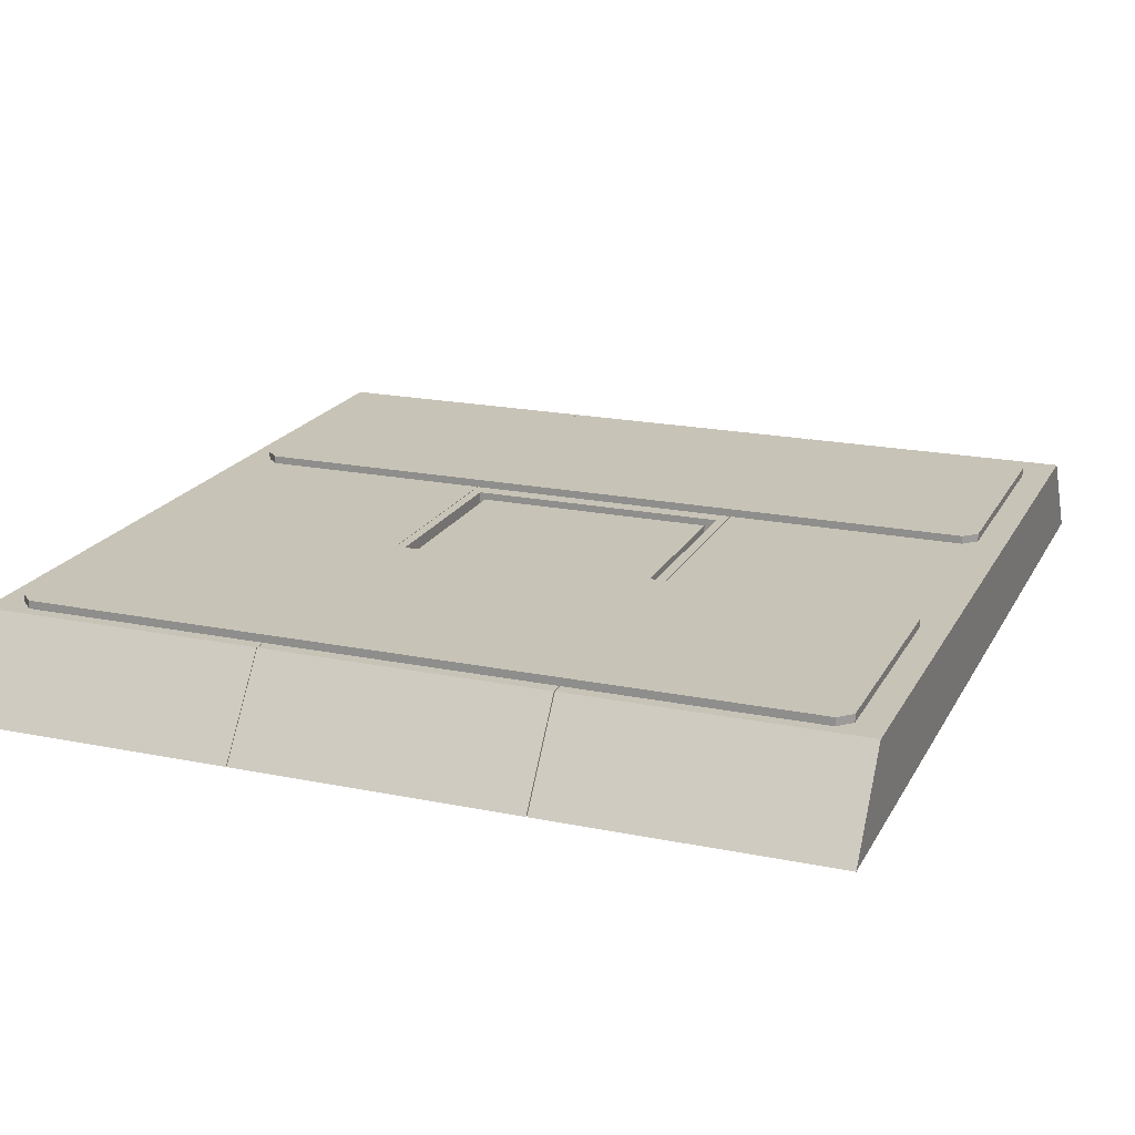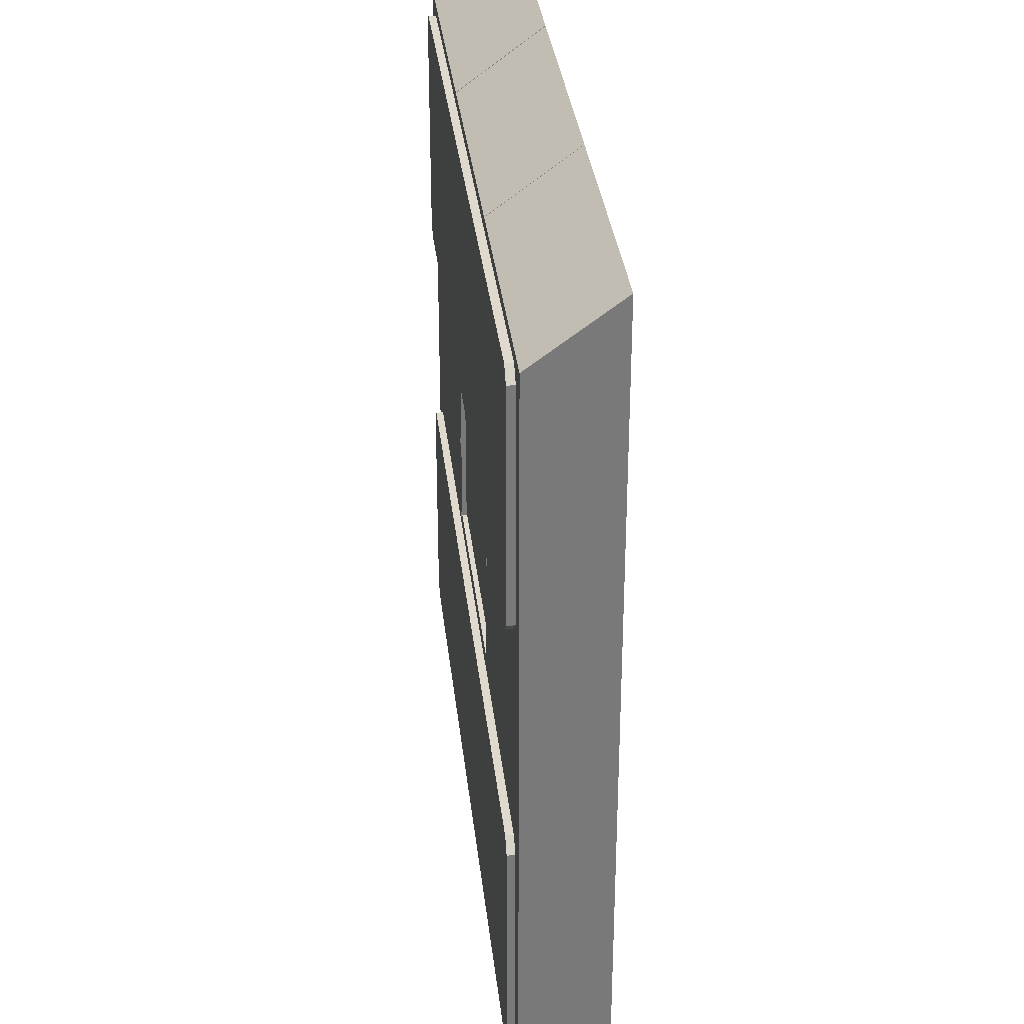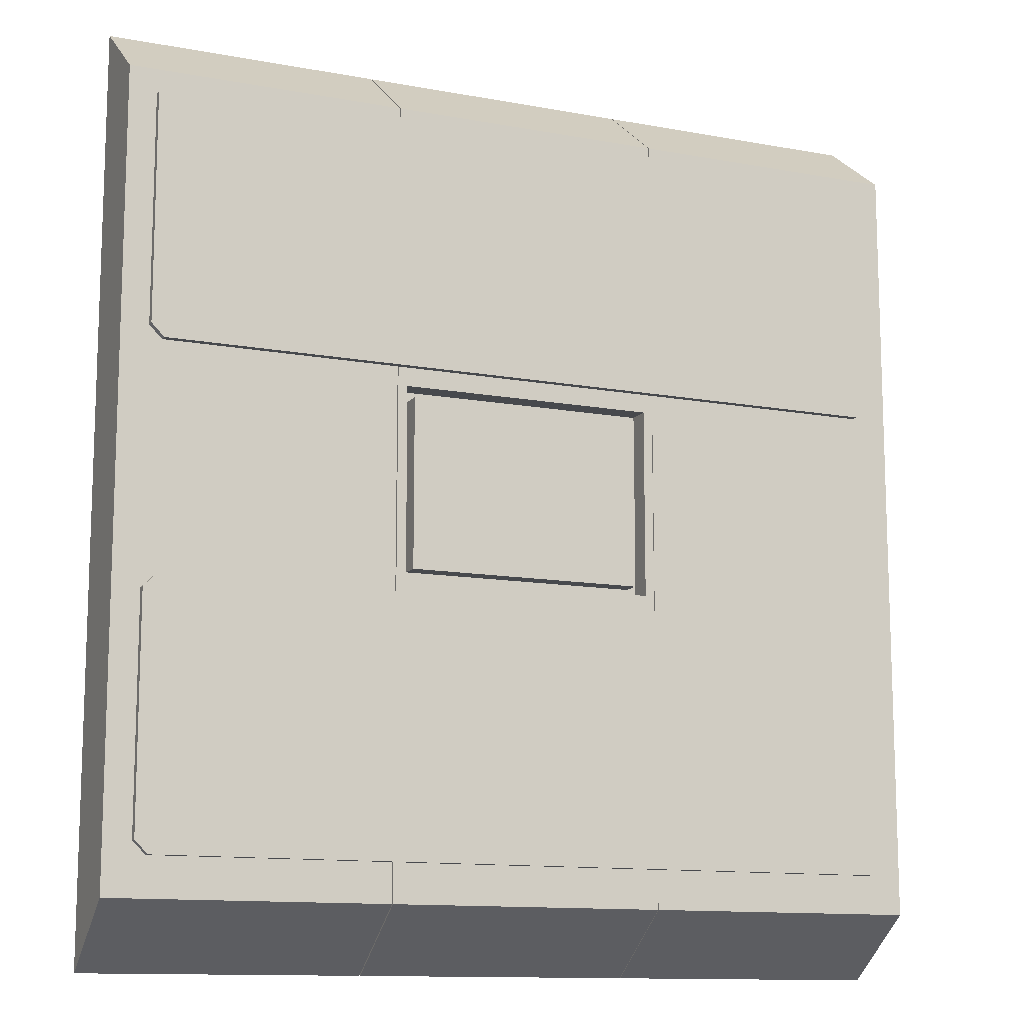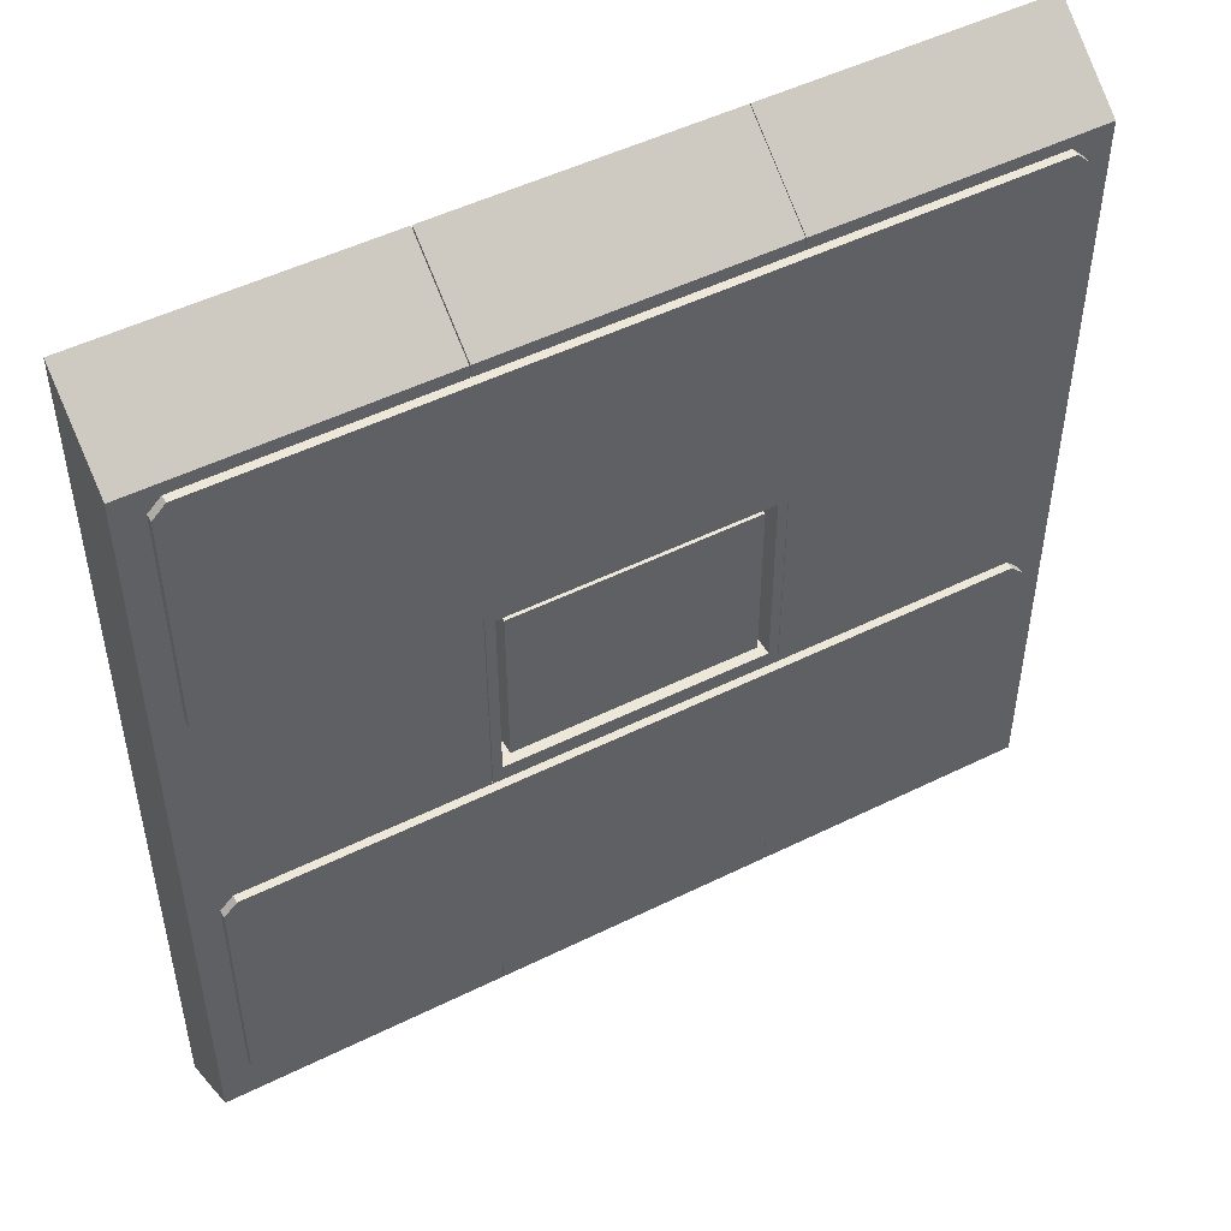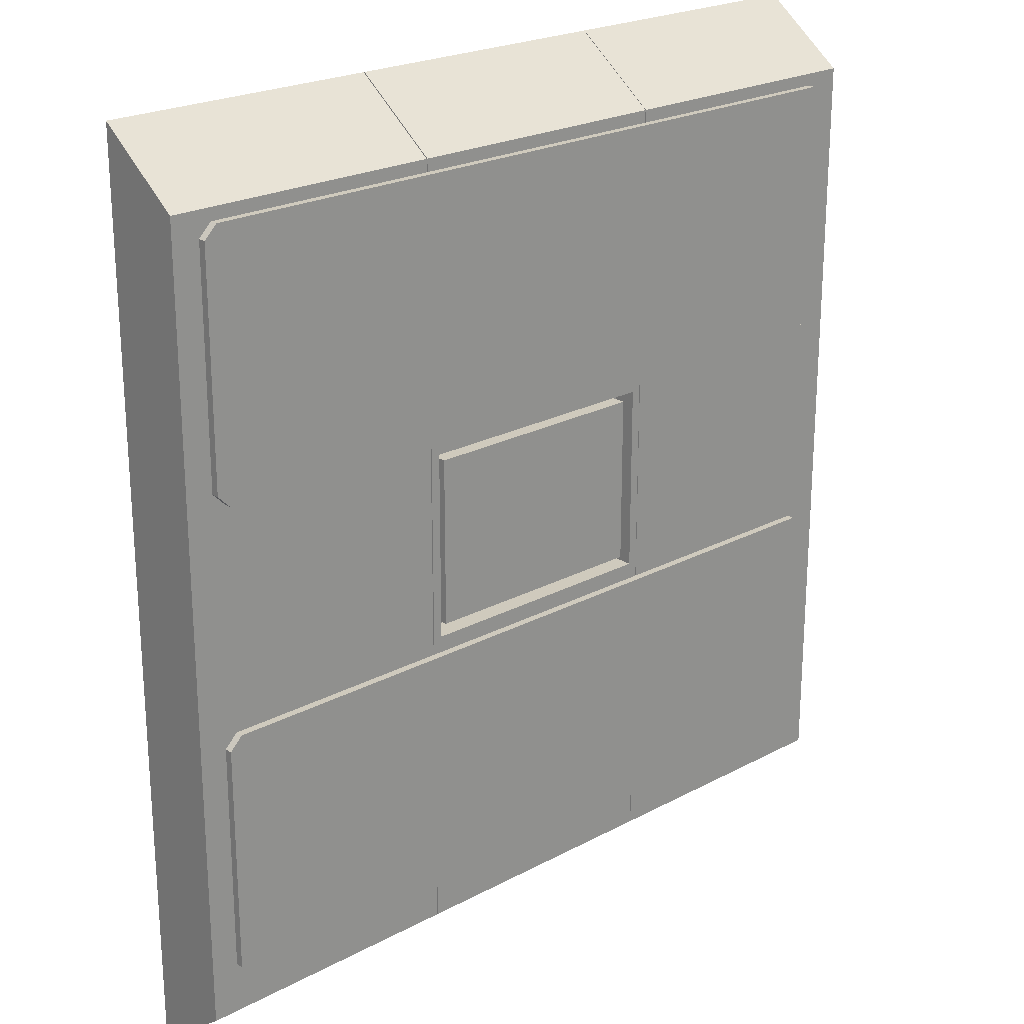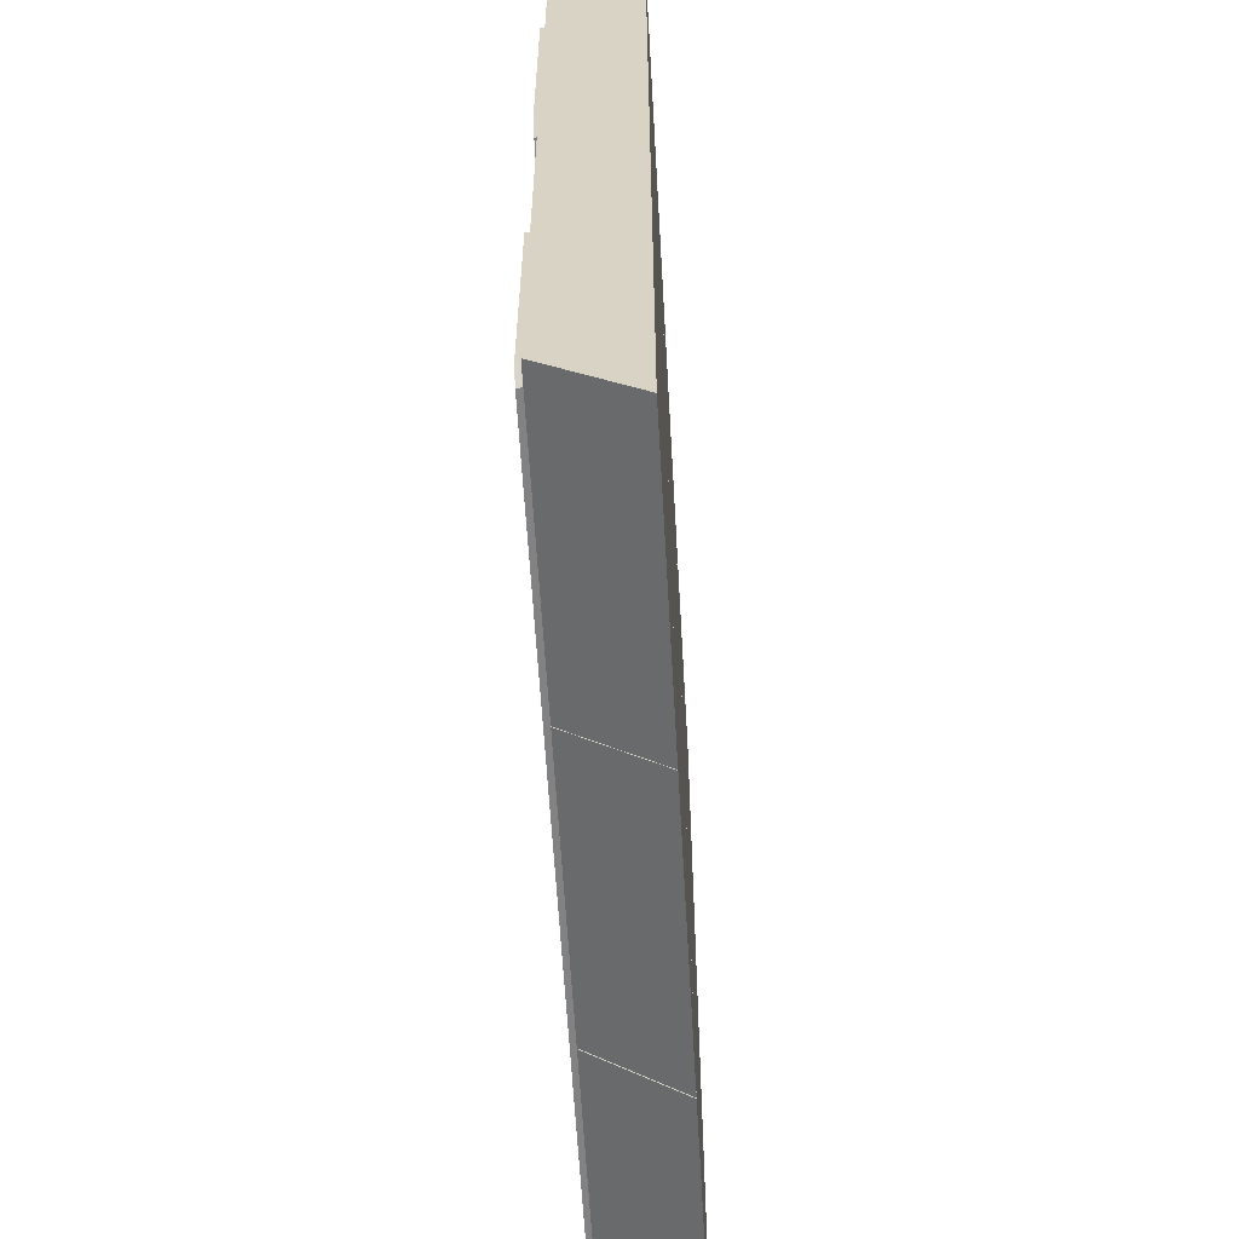
<metadata>
{"format":"obj","ext":"obj","renderer":"f3d","projection":"perspective","resolution":1024,"background":"white","views":[{"elev":19.6,"azim":-159.1,"up":"+Z"},{"elev":32.6,"azim":83.8,"up":"+Y"},{"elev":-12.2,"azim":-23.6,"up":"+Y"},{"elev":49.8,"azim":-28.6,"up":"+Y"},{"elev":22.8,"azim":-42.4,"up":"+Y"},{"elev":-60.7,"azim":93.3,"up":"+Y"}]}
</metadata>
<code>
g default
v 16.05 5.349 1.505
v 16.59 5.892 1.505
v 16.05 5.349 2.006
v 16.59 5.892 2.006
v 16.05 16.22 1.505
v 16.59 15.67 1.505
v 16.05 16.22 2.006
v 16.59 15.67 2.006
v -15.98 5.349 2.006
v -16.52 5.892 2.006
v -15.98 5.349 1.505
v -16.52 5.892 1.505
v -16.52 15.67 2.006
v -15.98 16.22 2.006
v -15.98 16.22 1.505
v -16.52 15.67 1.505
v 17.69 19.46 -2.006
v 5.917 19.46 -2.006
v 17.69 16.74 1.674
v 5.917 16.74 1.674
v 17.69 -16.74 1.674
v 5.917 -16.74 1.674
v 17.69 -19.46 -2.006
v 5.917 -19.46 -2.006
v 5.893 19.46 -2.006
v -5.877 19.46 -2.006
v 5.893 16.74 1.674
v -5.877 16.74 1.674
v 5.893 -16.74 1.674
v -5.877 -16.74 1.674
v 5.893 -19.46 -2.006
v -5.877 -19.46 -2.006
v 5.893 4.957 1.674
v -5.877 4.957 1.674
v -5.877 5.762 -2.006
v 5.893 5.762 -2.006
v 5.893 -4.557 -2.006
v -5.877 -4.557 -2.006
v -5.877 -3.92 1.674
v 5.893 -3.92 1.674
v 5.493 4.557 1.674
v -5.477 4.557 1.674
v -5.477 -3.52 1.674
v 5.493 -3.52 1.674
v 5.493 4.557 0.6567
v -5.477 4.557 0.6567
v -5.477 -3.52 0.6567
v 5.493 -3.52 0.6567
v 5.093 4.157 0.6567
v -5.077 4.157 0.6567
v -5.077 -3.12 0.6567
v 5.093 -3.12 0.6567
v 5.093 4.157 0.6567
v -5.077 4.157 0.6567
v -5.077 -3.12 0.6567
v 5.093 -3.12 0.6567
v 5.093 4.157 1.508
v -5.077 4.157 1.508
v -5.077 -3.12 1.508
v 5.093 -3.12 1.508
v -5.917 19.46 -2.006
v -17.69 19.46 -2.006
v -5.917 16.74 1.674
v -17.69 16.74 1.674
v -5.917 -16.74 1.674
v -17.69 -16.74 1.674
v -5.917 -19.46 -2.006
v -17.69 -19.46 -2.006
v 16.05 -15.09 1.505
v 16.59 -14.54 1.505
v 16.05 -15.09 2.006
v 16.59 -14.54 2.006
v 16.05 -4.219 1.505
v 16.59 -4.763 1.505
v 16.05 -4.219 2.006
v 16.59 -4.763 2.006
v -15.98 -15.09 2.006
v -16.52 -14.54 2.006
v -15.98 -15.09 1.505
v -16.52 -14.54 1.505
v -16.52 -4.763 2.006
v -15.98 -4.219 2.006
v -15.98 -4.219 1.505
v -16.52 -4.763 1.505
g pCube203
f 4 2 6 8
f 12 10 13 16
f 7 5 15 14
f 9 11 1 3
f 3 4 8 7 14 13 10 9
f 11 12 16 15 5 6 2 1
f 1 2 4 3
f 6 5 7 8
f 9 10 12 11
f 13 14 15 16
f 17 18 20 19
f 19 20 22 21
f 21 22 24 23
f 23 24 18 17
f 18 24 22 20
f 23 17 19 21
f 25 26 28 27
f 57 58 59 60
f 29 30 32 31
f 37 38 35 36
f 34 35 38 39
f 40 37 36 33
f 27 28 34 33
f 26 35 34 28
f 36 35 26 25
f 33 36 25 27
f 31 32 38 37
f 39 38 32 30
f 40 39 30 29
f 31 37 40 29
f 33 34 42 41
f 34 39 43 42
f 39 40 44 43
f 40 33 41 44
f 41 42 46 45
f 42 43 47 46
f 43 44 48 47
f 44 41 45 48
f 45 46 50 49
f 46 47 51 50
f 47 48 52 51
f 48 45 49 52
f 49 50 54 53
f 50 51 55 54
f 51 52 56 55
f 52 49 53 56
f 53 54 58 57
f 54 55 59 58
f 55 56 60 59
f 56 53 57 60
f 61 62 64 63
f 63 64 66 65
f 65 66 68 67
f 67 68 62 61
f 62 68 66 64
f 67 61 63 65
f 72 70 74 76
f 80 78 81 84
f 75 73 83 82
f 77 79 69 71
f 71 72 76 75 82 81 78 77
f 79 80 84 83 73 74 70 69
f 69 70 72 71
f 74 73 75 76
f 77 78 80 79
f 81 82 83 84

</code>
